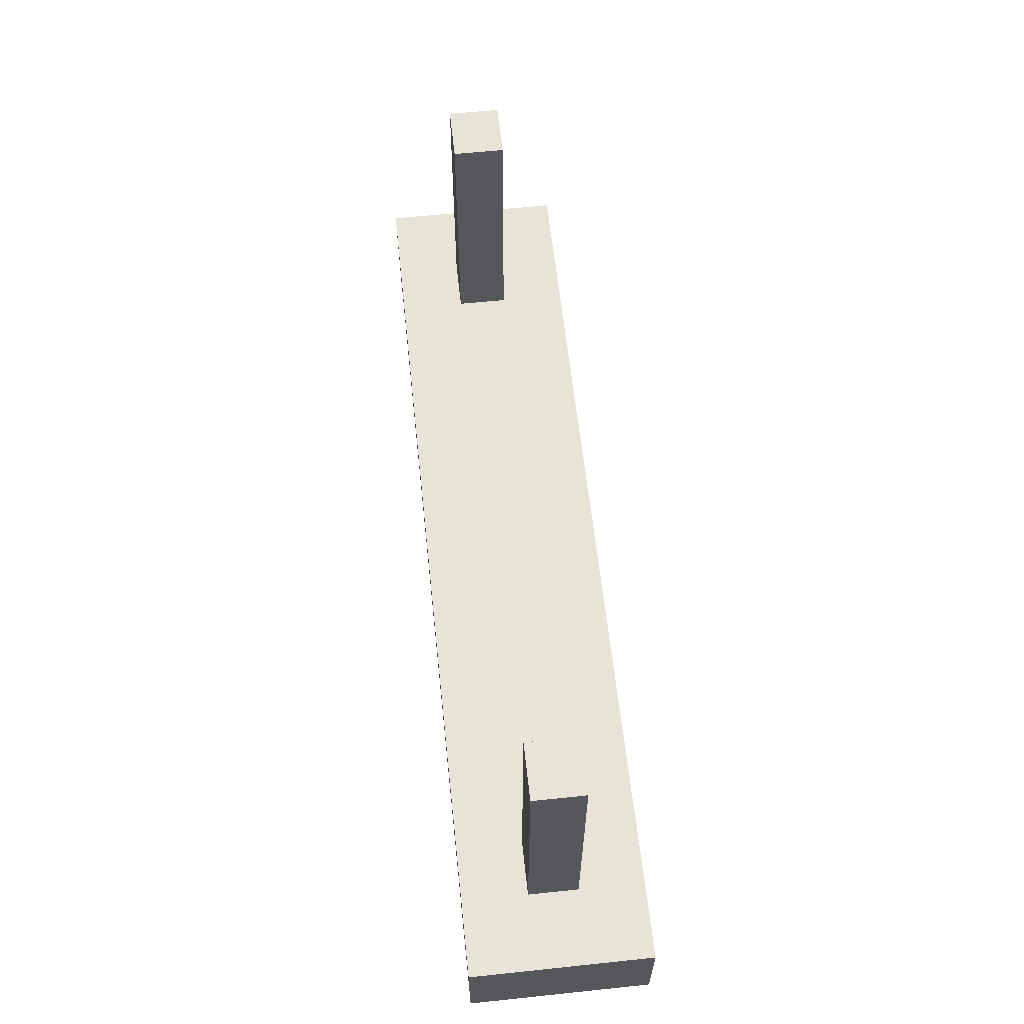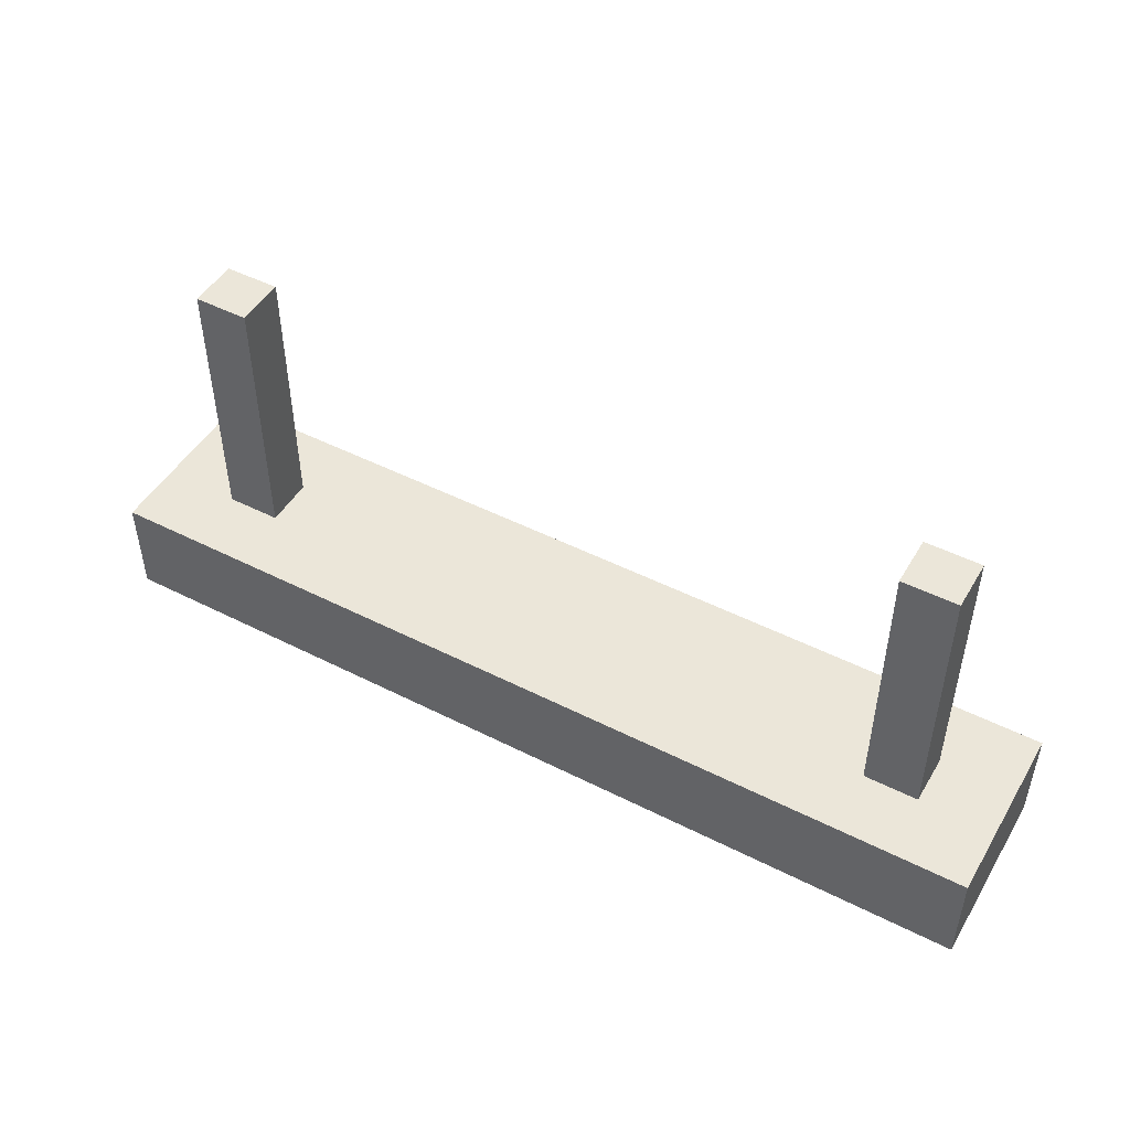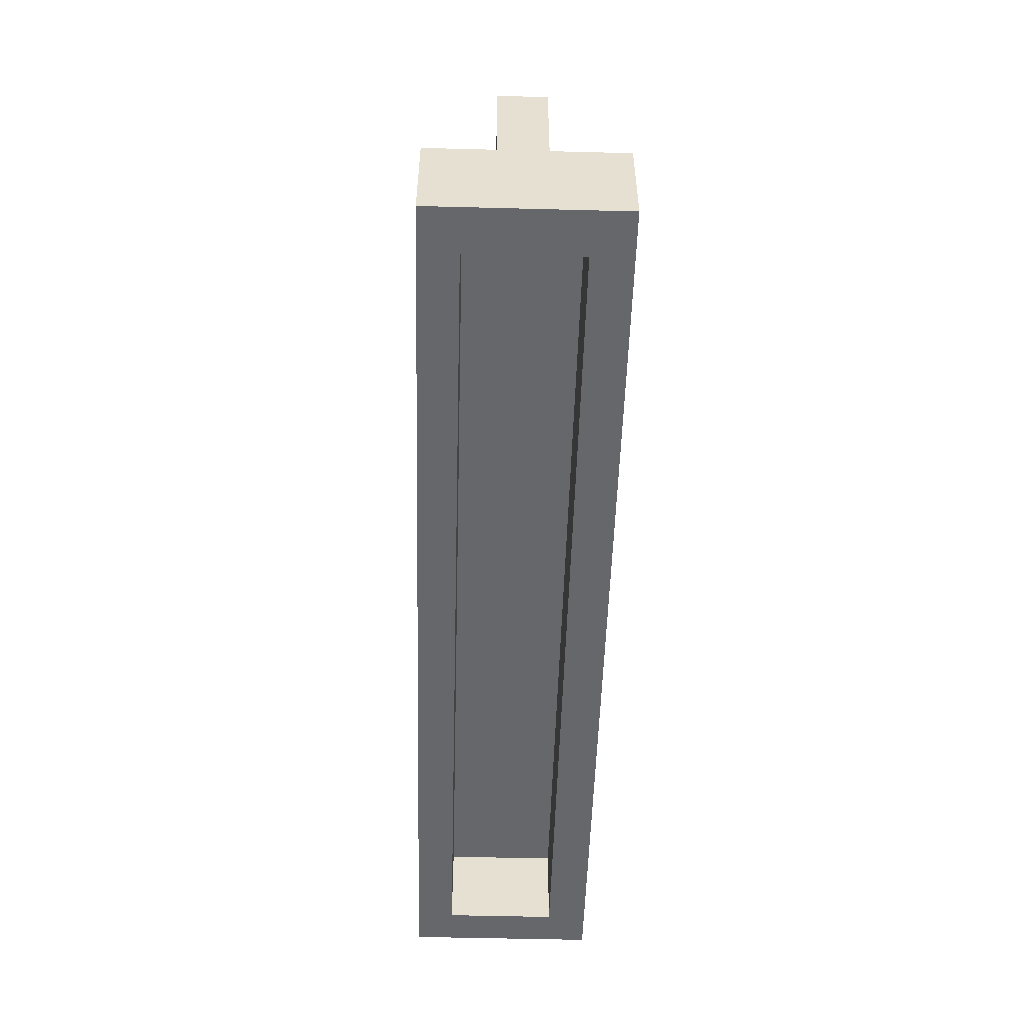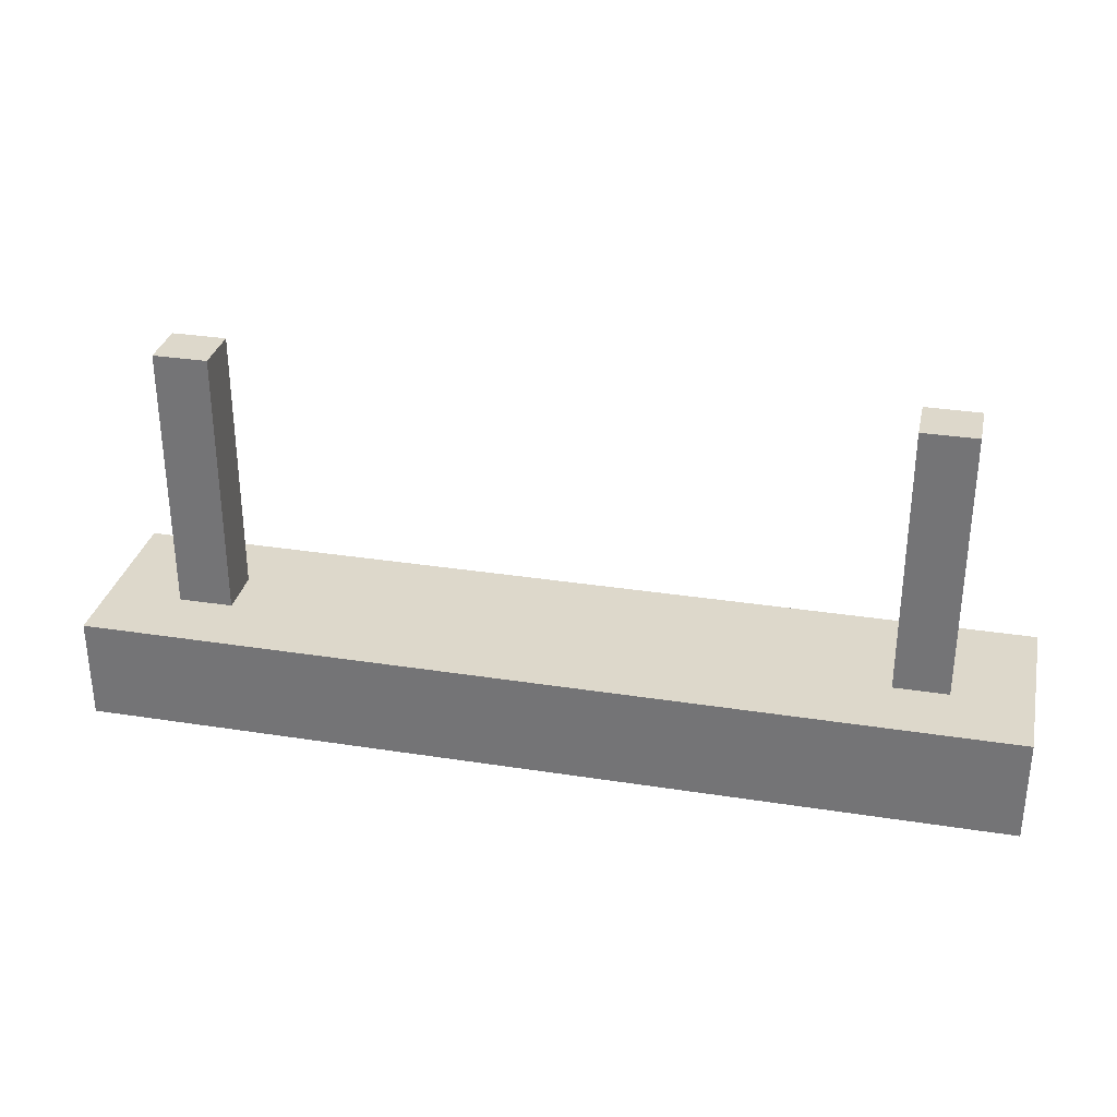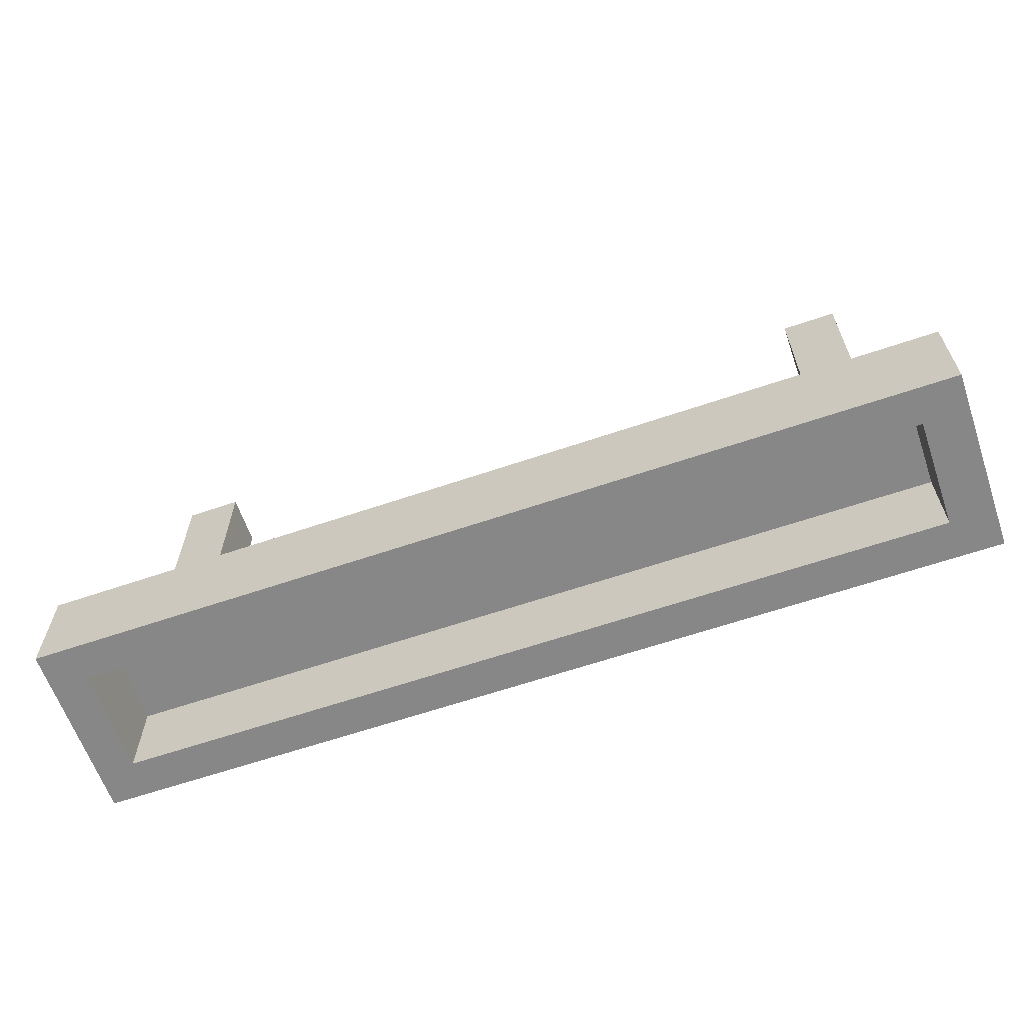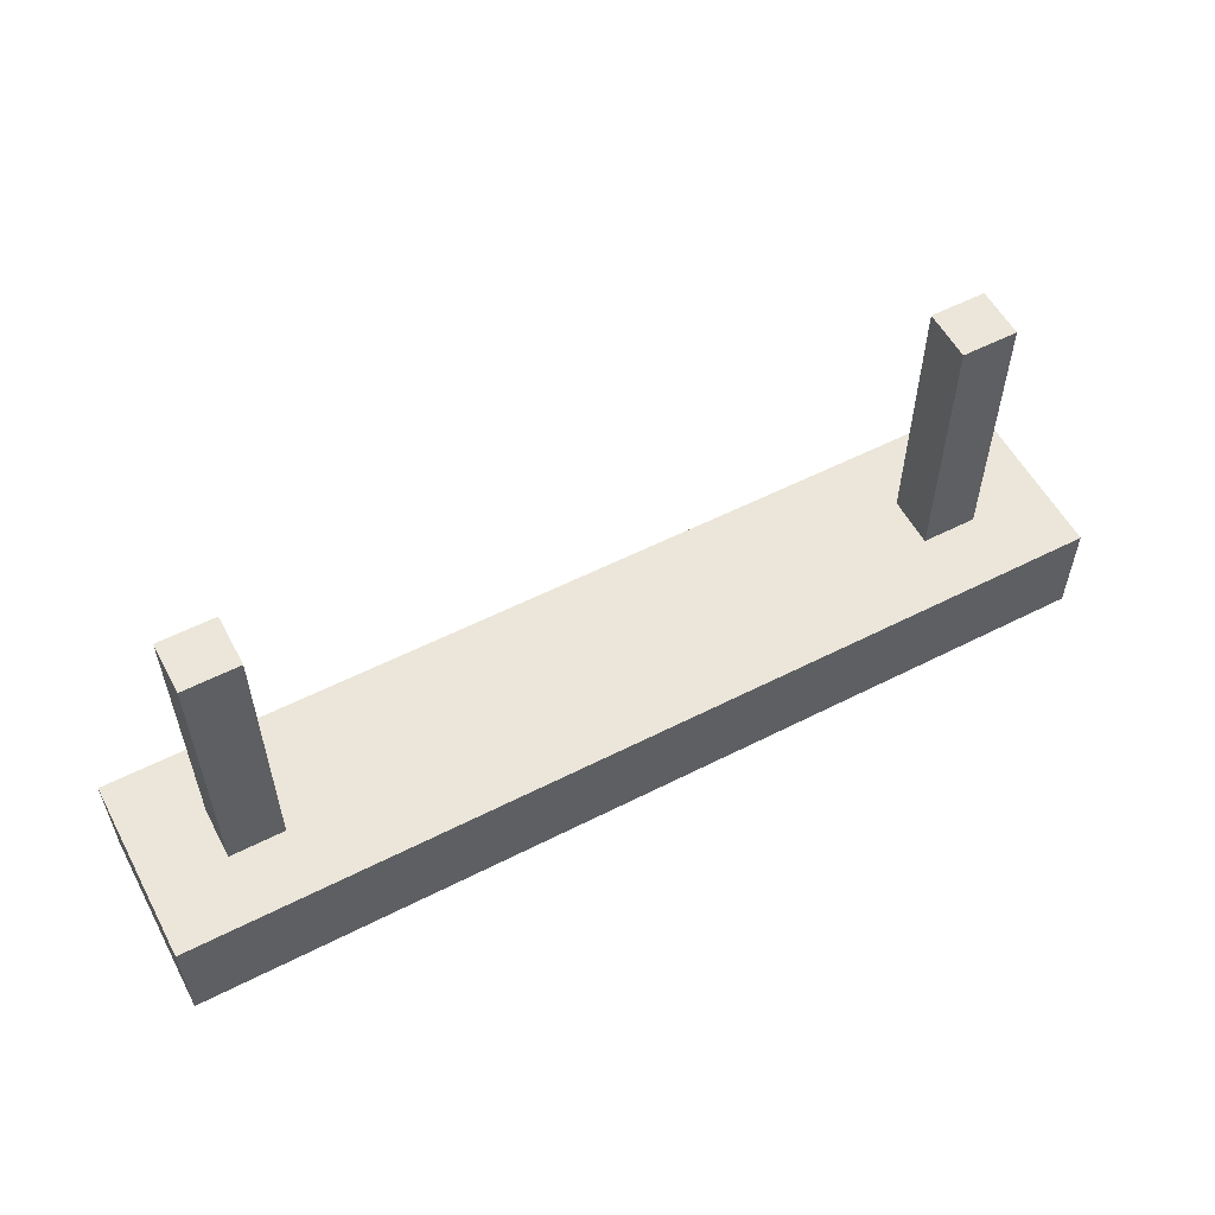
<metadata>
{"format":"obj","ext":"obj","renderer":"f3d","projection":"perspective","resolution":1024,"background":"white","views":[{"elev":61.5,"azim":-96.1,"up":"+Y"},{"elev":48.2,"azim":-150.4,"up":"+Y"},{"elev":-52.1,"azim":88.4,"up":"+Y"},{"elev":31.5,"azim":12.5,"up":"+Y"},{"elev":-62.5,"azim":19.1,"up":"+Y"},{"elev":56.4,"azim":-28.0,"up":"+Y"}]}
</metadata>
<code>
g default
v -5.795 11.06 -7.863
v -5.595 11.06 -7.863
v -5.396 11.06 -7.863
v -5.196 11.06 -7.863
v -4.997 11.06 -7.863
v -4.797 11.06 -7.863
v -4.598 11.06 -7.863
v -4.398 11.06 -7.863
v -4.199 11.06 -7.863
v -3.999 11.06 -7.863
v -3.8 11.06 -7.863
v -3.6 11.06 -7.863
v -3.401 11.06 -7.863
v -3.201 11.06 -7.863
v -3.002 11.06 -7.863
v -5.795 11.37 -7.863
v -5.595 11.37 -7.863
v -5.396 11.37 -7.863
v -5.196 11.37 -7.863
v -4.997 11.37 -7.863
v -4.797 11.37 -7.863
v -4.598 11.37 -7.863
v -4.398 11.37 -7.863
v -4.199 11.37 -7.863
v -3.999 11.37 -7.863
v -3.8 11.37 -7.863
v -3.6 11.37 -7.863
v -3.401 11.37 -7.863
v -3.201 11.37 -7.863
v -3.002 11.37 -7.863
v -5.795 11.37 -8.048
v -5.566 11.37 -8.064
v -5.401 11.37 -8.064
v -5.196 11.37 -8.048
v -4.997 11.37 -8.048
v -4.797 11.37 -8.048
v -4.598 11.37 -8.048
v -4.398 11.37 -8.048
v -4.199 11.37 -8.048
v -3.999 11.37 -8.048
v -3.8 11.37 -8.048
v -3.6 11.37 -8.048
v -3.404 11.37 -8.064
v -3.239 11.37 -8.064
v -3.002 11.37 -8.048
v -5.795 11.37 -8.233
v -5.566 11.37 -8.217
v -5.401 11.37 -8.217
v -5.196 11.37 -8.233
v -4.997 11.37 -8.233
v -4.797 11.37 -8.233
v -4.598 11.37 -8.233
v -4.398 11.37 -8.233
v -4.199 11.37 -8.233
v -3.999 11.37 -8.233
v -3.8 11.37 -8.233
v -3.6 11.37 -8.233
v -3.404 11.37 -8.217
v -3.239 11.37 -8.217
v -3.002 11.37 -8.233
v -5.795 11.37 -8.418
v -5.595 11.37 -8.418
v -5.396 11.37 -8.418
v -5.196 11.37 -8.418
v -4.997 11.37 -8.418
v -4.797 11.37 -8.418
v -4.598 11.37 -8.418
v -4.398 11.37 -8.418
v -4.199 11.37 -8.418
v -3.999 11.37 -8.418
v -3.8 11.37 -8.418
v -3.6 11.37 -8.418
v -3.401 11.37 -8.418
v -3.201 11.37 -8.418
v -3.002 11.37 -8.418
v -5.795 11.06 -8.418
v -5.595 11.06 -8.418
v -5.396 11.06 -8.418
v -5.196 11.06 -8.418
v -4.997 11.06 -8.418
v -4.797 11.06 -8.418
v -4.598 11.06 -8.418
v -4.398 11.06 -8.418
v -4.199 11.06 -8.418
v -3.999 11.06 -8.418
v -3.8 11.06 -8.418
v -3.6 11.06 -8.418
v -3.401 11.06 -8.418
v -3.201 11.06 -8.418
v -3.002 11.06 -8.418
v -5.795 11.06 -8.233
v -5.679 11.06 -8.301
v -5.396 11.06 -8.301
v -5.196 11.06 -8.301
v -4.997 11.06 -8.301
v -4.797 11.06 -8.301
v -4.598 11.06 -8.301
v -4.398 11.06 -8.301
v -4.199 11.06 -8.301
v -3.999 11.06 -8.301
v -3.8 11.06 -8.301
v -3.6 11.06 -8.301
v -3.401 11.06 -8.301
v -3.136 11.06 -8.301
v -3.002 11.06 -8.233
v -5.795 11.06 -8.048
v -5.679 11.06 -7.974
v -5.396 11.06 -7.974
v -5.196 11.06 -7.974
v -4.997 11.06 -7.974
v -4.797 11.06 -7.974
v -4.598 11.06 -7.974
v -4.398 11.06 -7.974
v -4.199 11.06 -7.974
v -3.999 11.06 -7.974
v -3.8 11.06 -7.974
v -3.6 11.06 -7.974
v -3.401 11.06 -7.974
v -3.136 11.06 -7.974
v -3.002 11.06 -8.048
v -5.679 11.32 -8.301
v -5.396 11.32 -8.301
v -5.396 11.32 -7.974
v -5.679 11.32 -7.974
v -5.196 11.32 -8.301
v -5.196 11.32 -7.974
v -4.997 11.32 -8.301
v -4.997 11.32 -7.974
v -4.797 11.32 -8.301
v -4.797 11.32 -7.974
v -4.598 11.32 -8.301
v -4.598 11.32 -7.974
v -4.398 11.32 -8.301
v -4.398 11.32 -7.974
v -4.199 11.32 -8.301
v -4.199 11.32 -7.974
v -3.999 11.32 -8.301
v -3.999 11.32 -7.974
v -3.8 11.32 -8.301
v -3.8 11.32 -7.974
v -3.6 11.32 -8.301
v -3.6 11.32 -7.974
v -3.401 11.32 -8.301
v -3.401 11.32 -7.974
v -3.136 11.32 -8.301
v -3.136 11.32 -7.974
v -5.566 12.2 -8.064
v -5.401 12.2 -8.064
v -5.401 12.2 -8.217
v -5.566 12.2 -8.217
v -3.404 12.2 -8.064
v -3.239 12.2 -8.064
v -3.239 12.2 -8.217
v -3.404 12.2 -8.217
g pCube9
f 1 2 17 16
f 2 3 18 17
f 3 4 19 18
f 4 5 20 19
f 5 6 21 20
f 6 7 22 21
f 7 8 23 22
f 8 9 24 23
f 9 10 25 24
f 10 11 26 25
f 11 12 27 26
f 12 13 28 27
f 13 14 29 28
f 14 15 30 29
f 16 17 32 31
f 17 18 33 32
f 18 19 34 33
f 19 20 35 34
f 20 21 36 35
f 21 22 37 36
f 22 23 38 37
f 23 24 39 38
f 24 25 40 39
f 25 26 41 40
f 26 27 42 41
f 27 28 43 42
f 28 29 44 43
f 29 30 45 44
f 31 32 47 46
f 147 148 149 150
f 33 34 49 48
f 34 35 50 49
f 35 36 51 50
f 36 37 52 51
f 37 38 53 52
f 38 39 54 53
f 39 40 55 54
f 40 41 56 55
f 41 42 57 56
f 42 43 58 57
f 151 152 153 154
f 44 45 60 59
f 46 47 62 61
f 47 48 63 62
f 48 49 64 63
f 49 50 65 64
f 50 51 66 65
f 51 52 67 66
f 52 53 68 67
f 53 54 69 68
f 54 55 70 69
f 55 56 71 70
f 56 57 72 71
f 57 58 73 72
f 58 59 74 73
f 59 60 75 74
f 61 62 77 76
f 62 63 78 77
f 63 64 79 78
f 64 65 80 79
f 65 66 81 80
f 66 67 82 81
f 67 68 83 82
f 68 69 84 83
f 69 70 85 84
f 70 71 86 85
f 71 72 87 86
f 72 73 88 87
f 73 74 89 88
f 74 75 90 89
f 76 77 92 91
f 77 78 93 92
f 78 79 94 93
f 79 80 95 94
f 80 81 96 95
f 81 82 97 96
f 82 83 98 97
f 83 84 99 98
f 84 85 100 99
f 85 86 101 100
f 86 87 102 101
f 87 88 103 102
f 88 89 104 103
f 89 90 105 104
f 91 92 107 106
f 121 122 123 124
f 122 125 126 123
f 125 127 128 126
f 127 129 130 128
f 129 131 132 130
f 131 133 134 132
f 133 135 136 134
f 135 137 138 136
f 137 139 140 138
f 139 141 142 140
f 141 143 144 142
f 143 145 146 144
f 104 105 120 119
f 106 107 2 1
f 107 108 3 2
f 108 109 4 3
f 109 110 5 4
f 110 111 6 5
f 111 112 7 6
f 112 113 8 7
f 113 114 9 8
f 114 115 10 9
f 115 116 11 10
f 116 117 12 11
f 117 118 13 12
f 118 119 14 13
f 119 120 15 14
f 105 90 75 60
f 120 105 60 45
f 15 120 45 30
f 76 91 46 61
f 91 106 31 46
f 106 1 16 31
f 92 93 122 121
f 108 107 124 123
f 107 92 121 124
f 93 94 125 122
f 109 108 123 126
f 94 95 127 125
f 110 109 126 128
f 95 96 129 127
f 111 110 128 130
f 96 97 131 129
f 112 111 130 132
f 97 98 133 131
f 113 112 132 134
f 98 99 135 133
f 114 113 134 136
f 99 100 137 135
f 115 114 136 138
f 100 101 139 137
f 116 115 138 140
f 101 102 141 139
f 117 116 140 142
f 102 103 143 141
f 118 117 142 144
f 103 104 145 143
f 104 119 146 145
f 119 118 144 146
f 32 33 148 147
f 33 48 149 148
f 48 47 150 149
f 47 32 147 150
f 43 44 152 151
f 44 59 153 152
f 59 58 154 153
f 58 43 151 154

</code>
